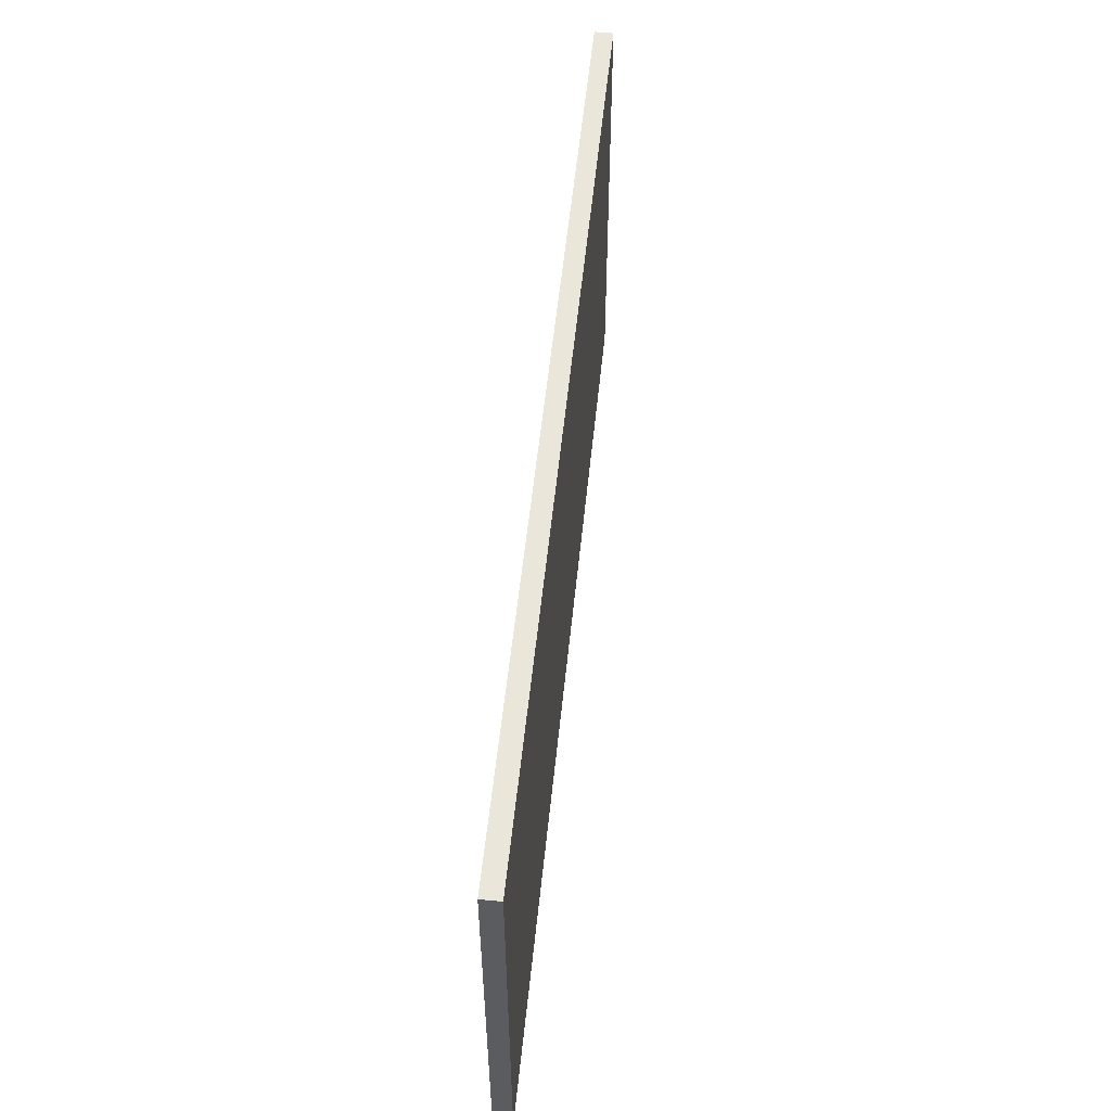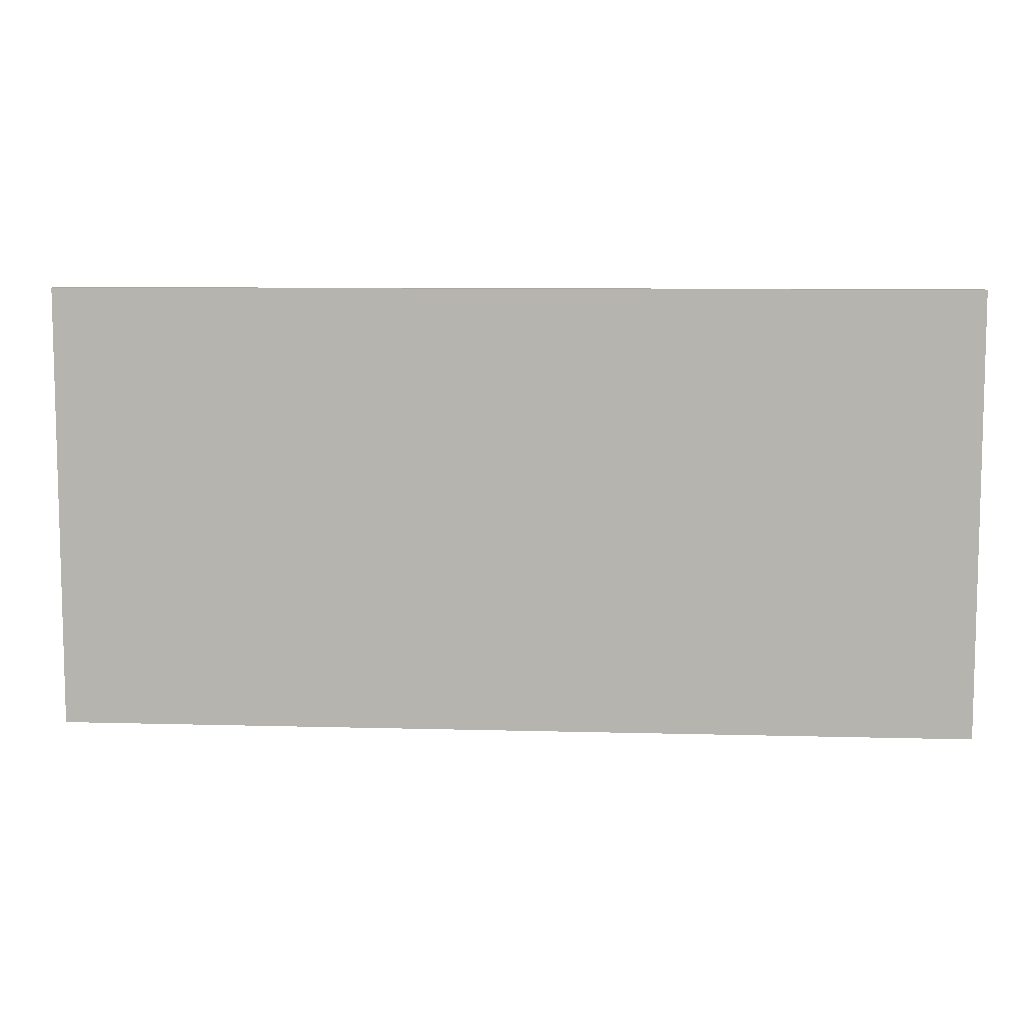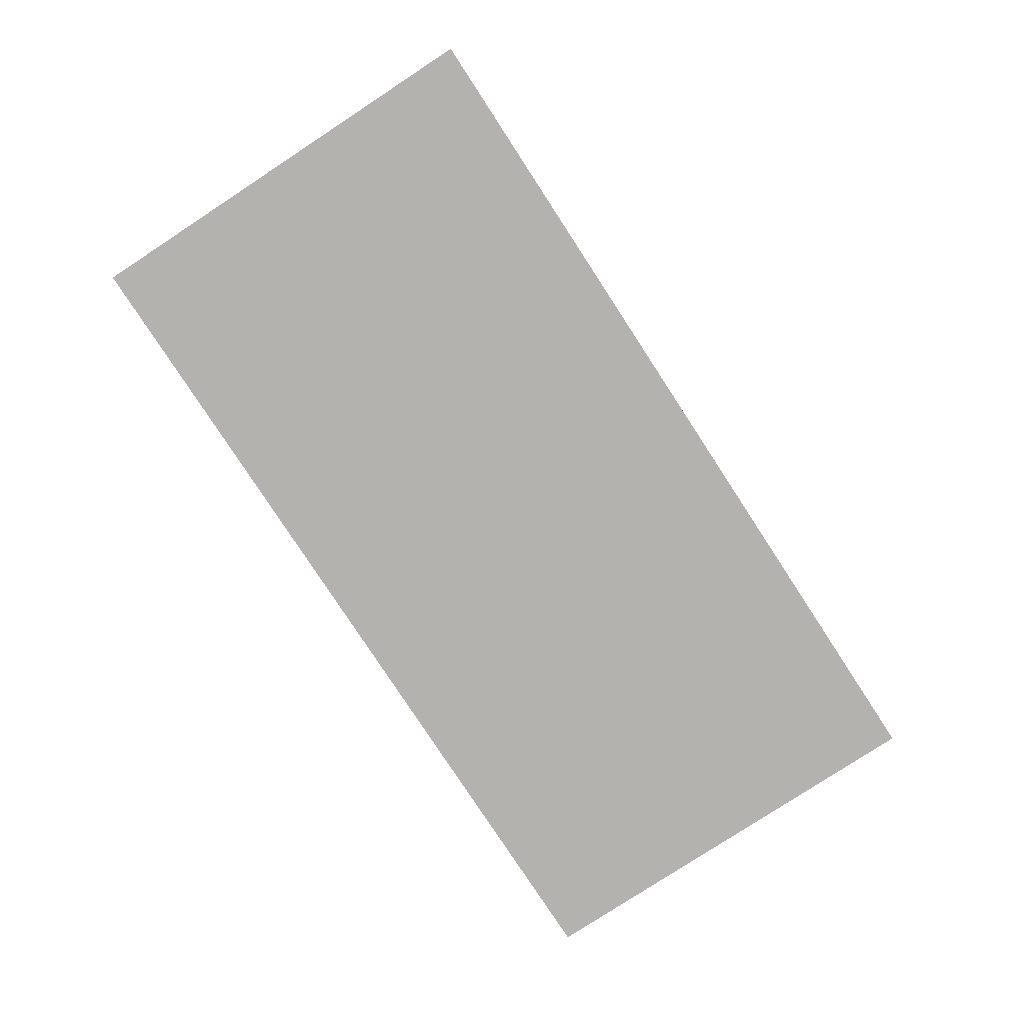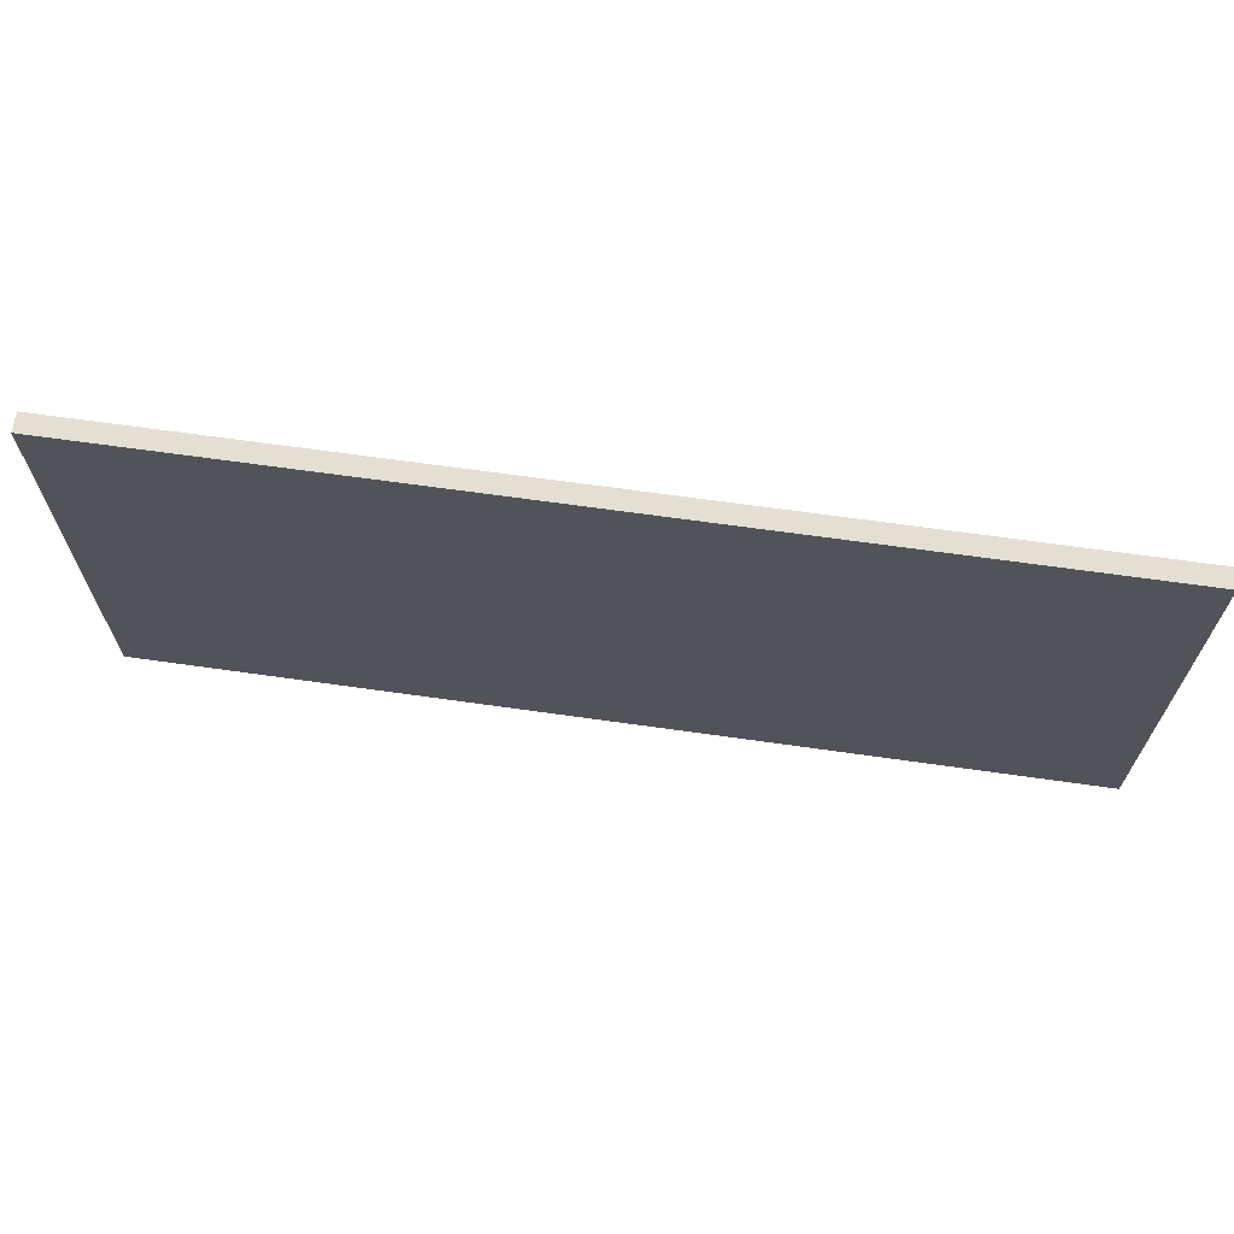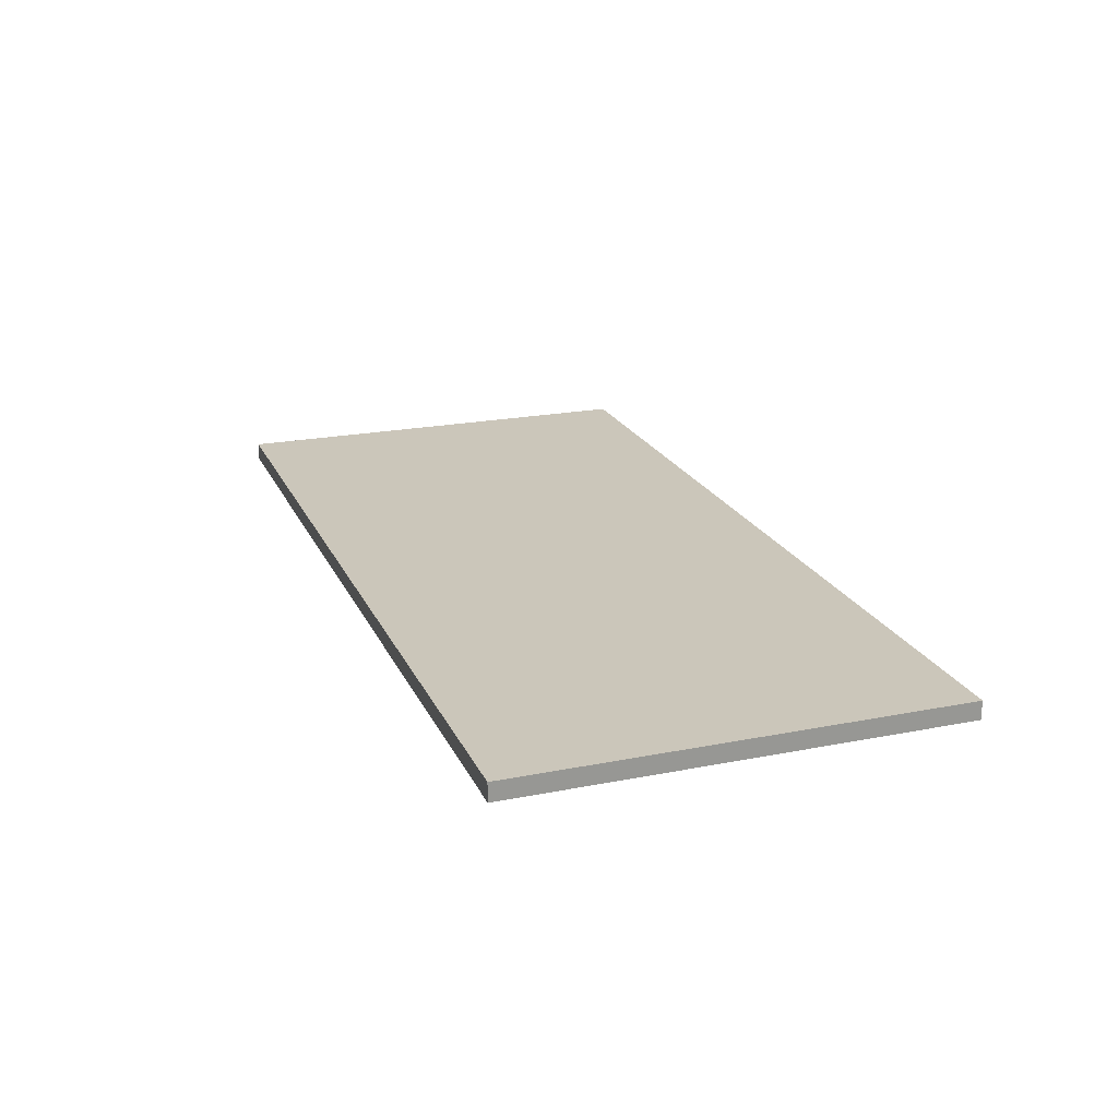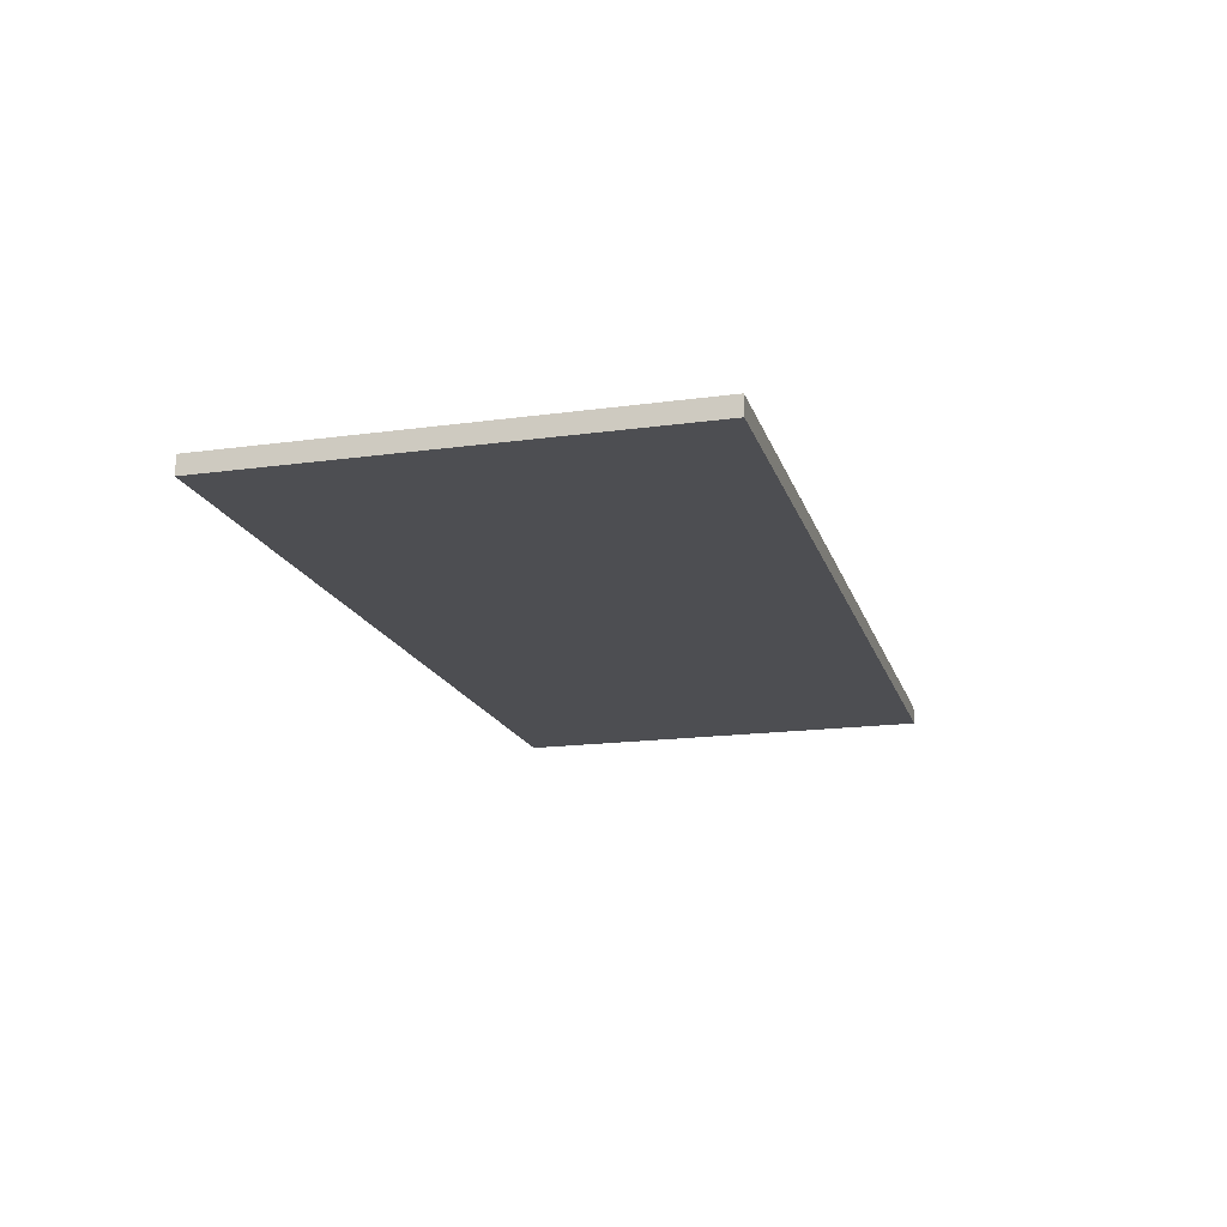
<metadata>
{"format":"obj","ext":"obj","renderer":"f3d","projection":"perspective","resolution":1024,"background":"white","views":[{"elev":54.9,"azim":-84.2,"up":"+Y"},{"elev":8.4,"azim":-175.7,"up":"+Y"},{"elev":-79.7,"azim":123.2,"up":"+Z"},{"elev":66.8,"azim":-171.9,"up":"+Y"},{"elev":21.2,"azim":70.5,"up":"+Z"},{"elev":-17.2,"azim":105.3,"up":"+Z"}]}
</metadata>
<code>
v -209.6 -101.4 4.204
v 209.6 -101.4 4.204
v -209.6 101.4 4.204
v 209.6 101.4 4.204
v -209.6 101.4 -4.204
v 209.6 101.4 -4.204
v -209.6 -101.4 -4.204
v 209.6 -101.4 -4.204
f 6 4 2 8
f 5 7 1 3
f 8 2 1 7
f 3 4 6 5
f 4 3 1 2
f 7 5 6 8

</code>
